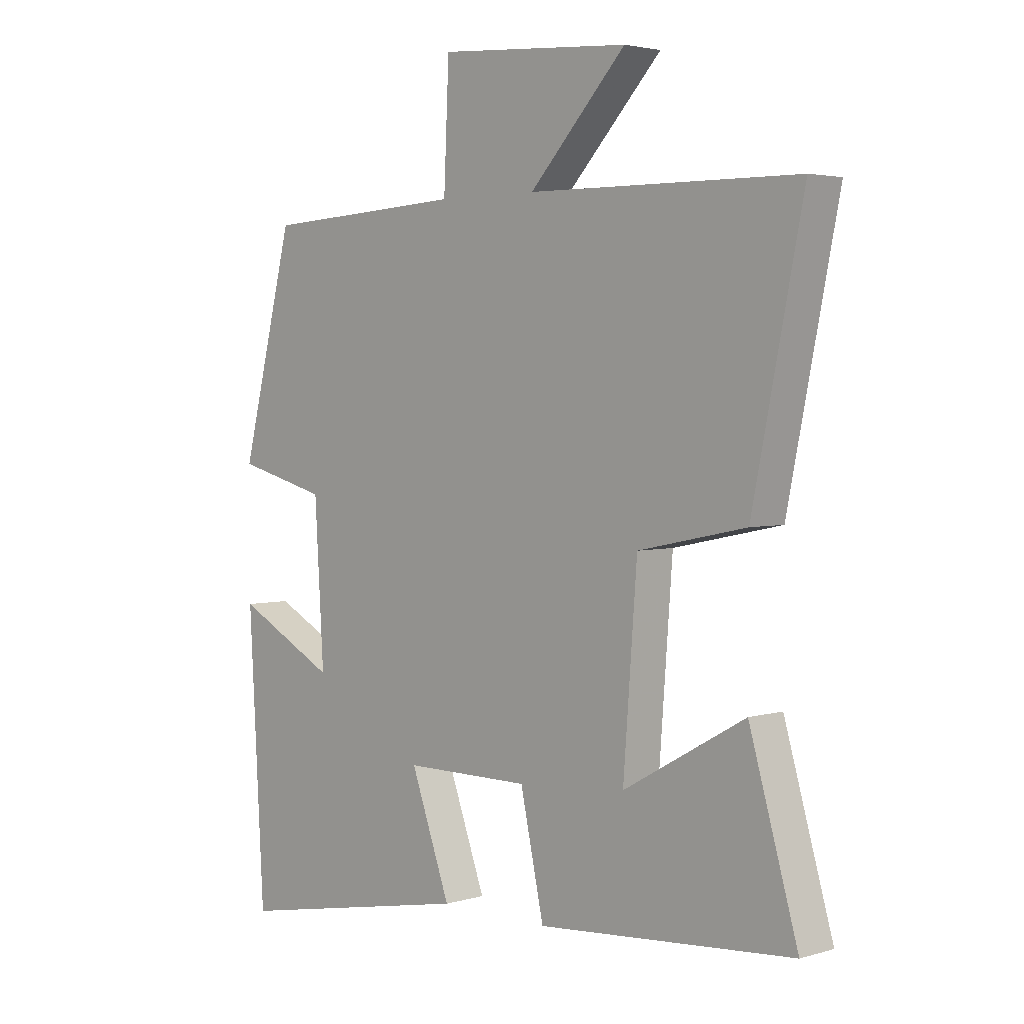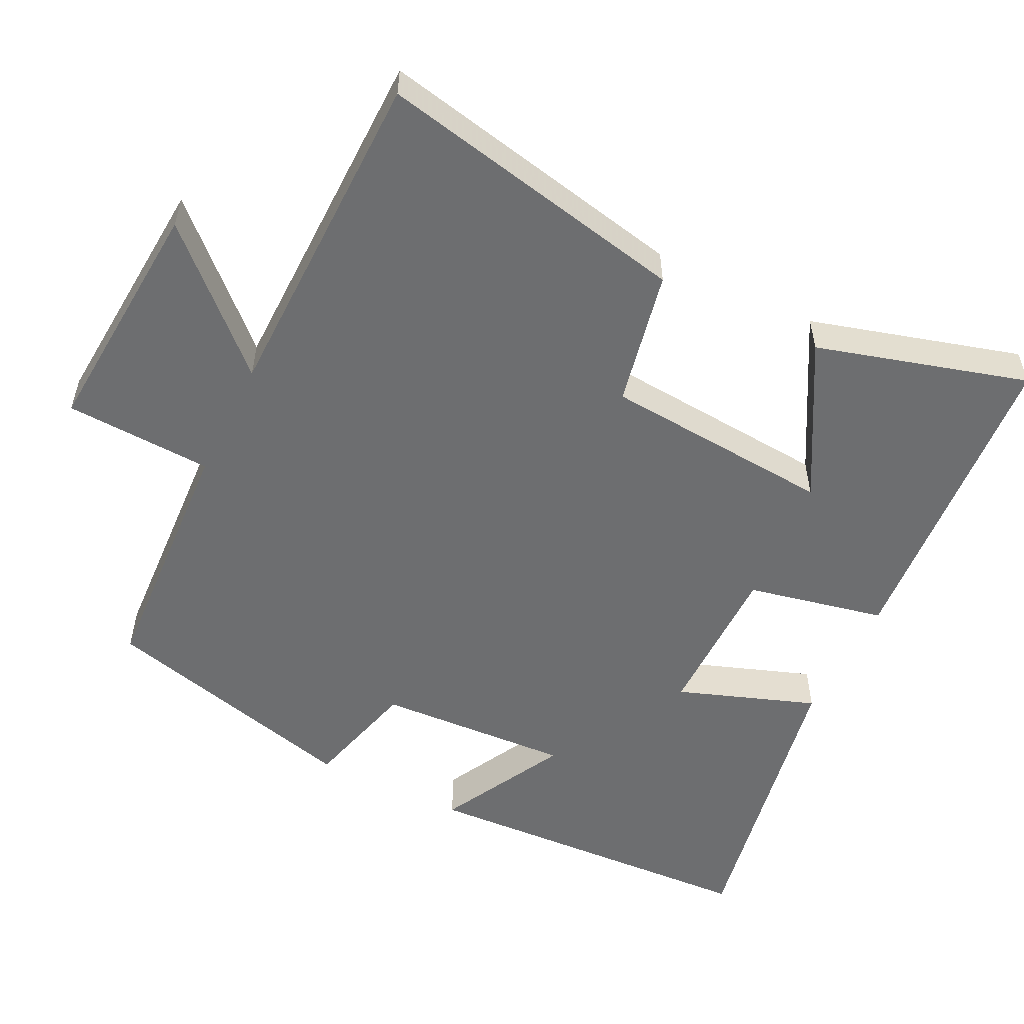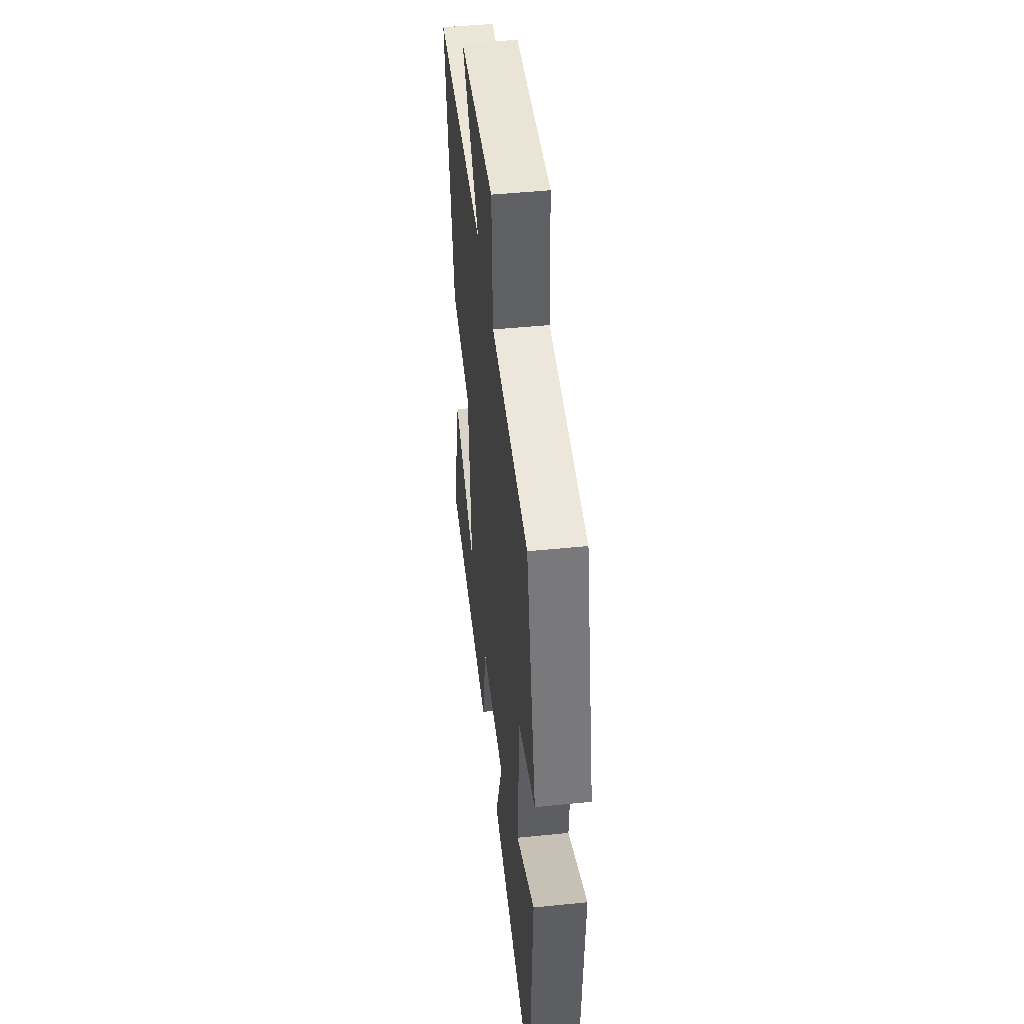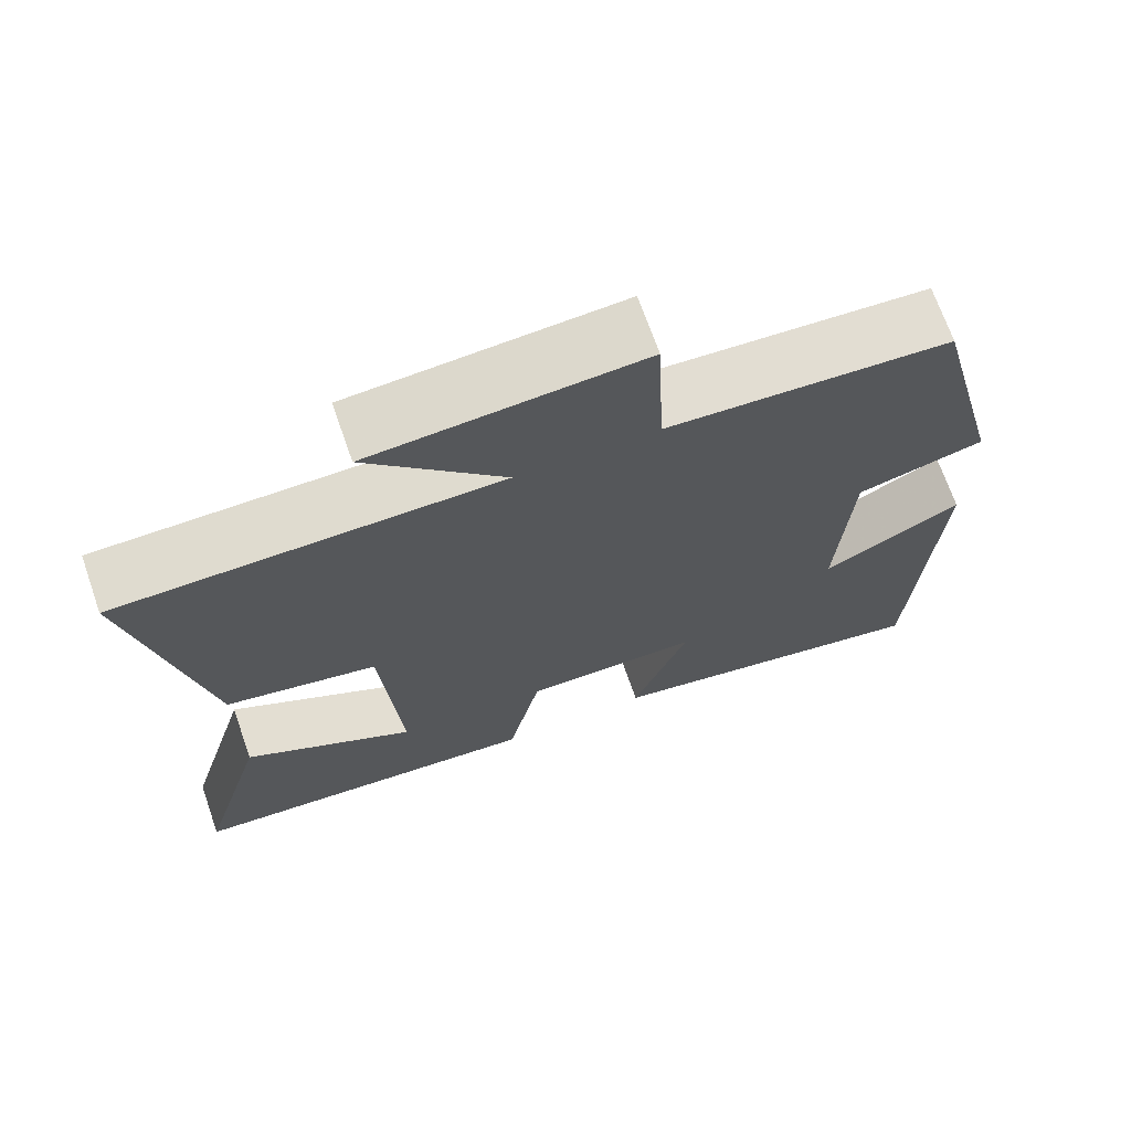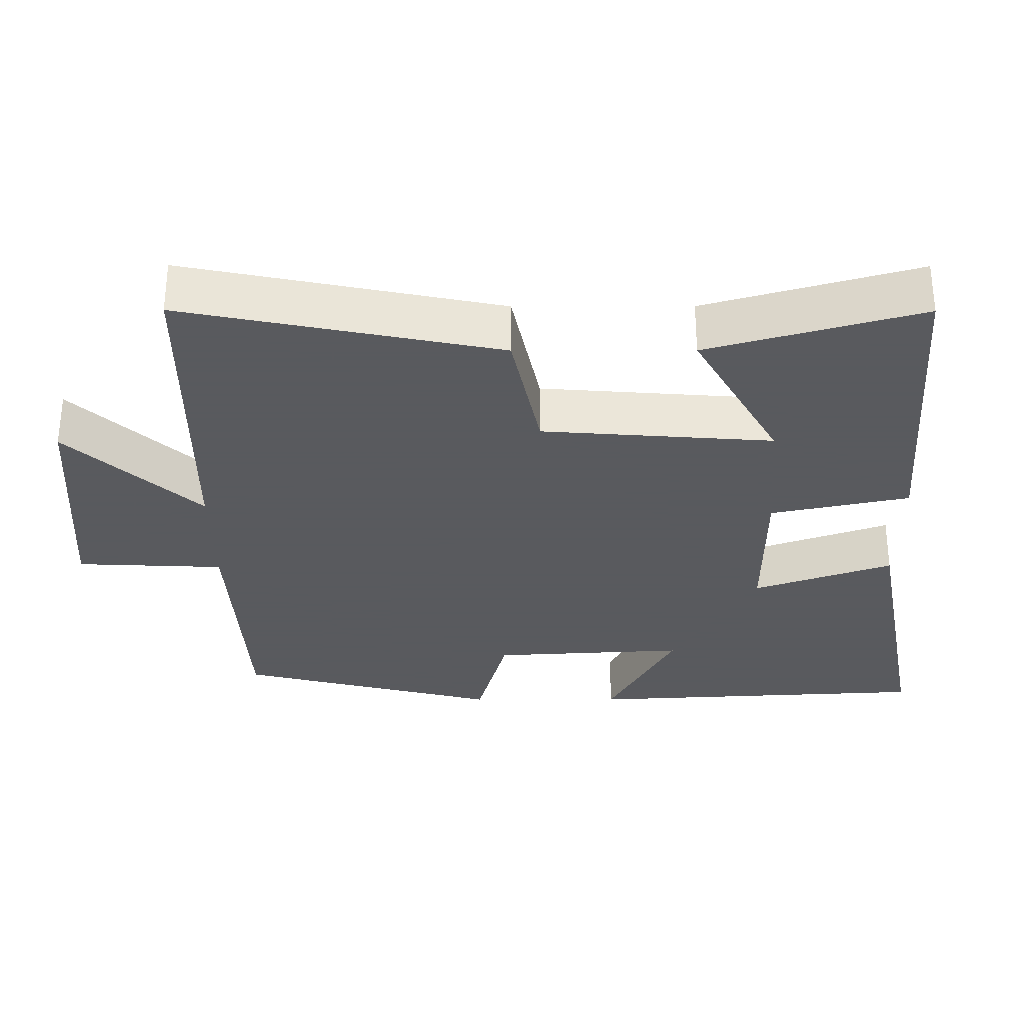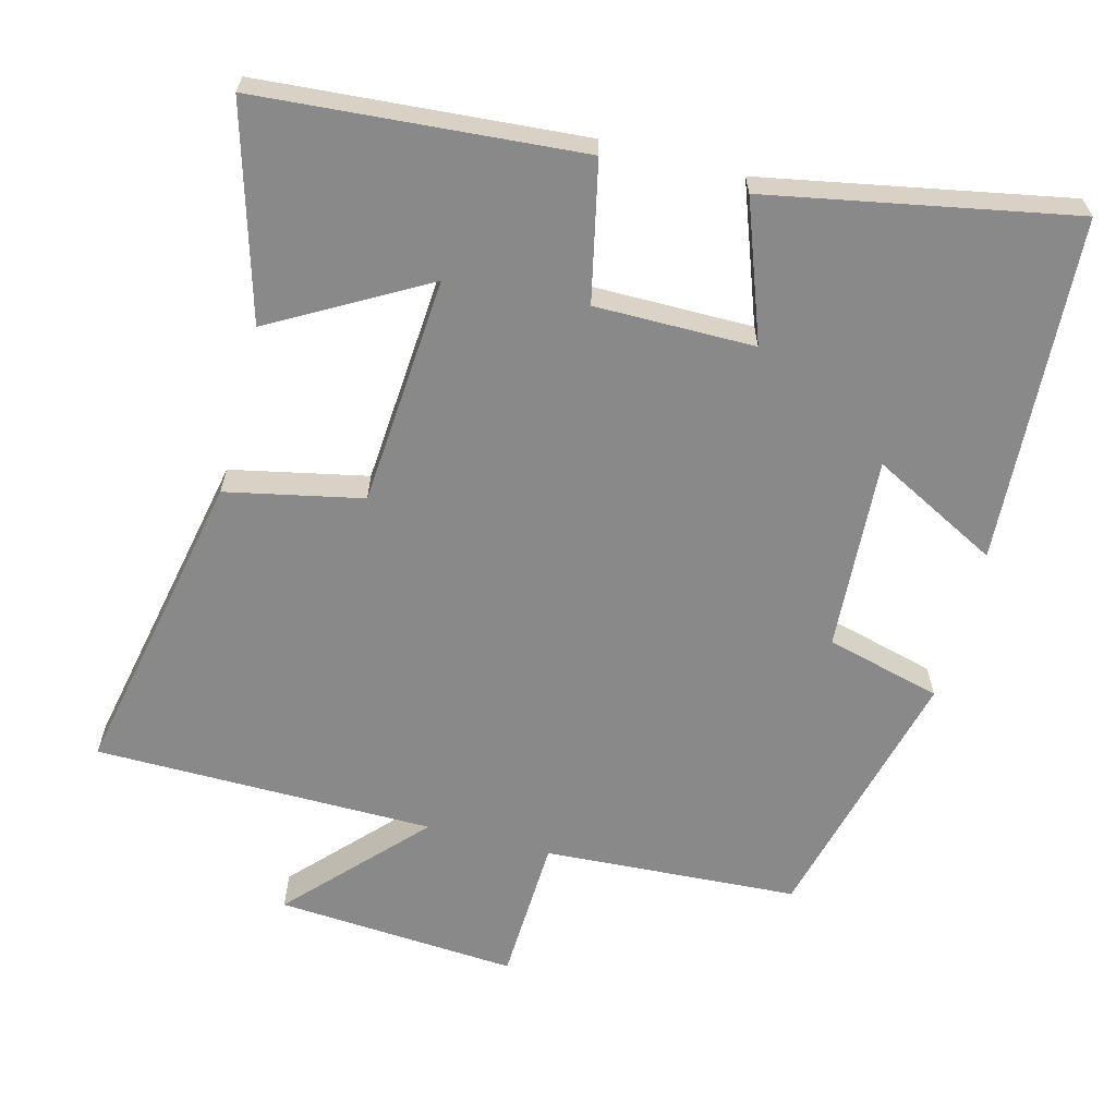
<metadata>
{"format":"obj","ext":"obj","renderer":"f3d","projection":"perspective","resolution":1024,"background":"white","views":[{"elev":3.2,"azim":45.4,"up":"+Z"},{"elev":-54.3,"azim":63.6,"up":"+Y"},{"elev":46.8,"azim":-96.6,"up":"+Z"},{"elev":69.9,"azim":160.7,"up":"+Z"},{"elev":-31.2,"azim":90.1,"up":"+Y"},{"elev":-63.3,"azim":165.4,"up":"+Y"}]}
</metadata>
<code>
v 0.584 0.07 -0.466
v 0.139 0.07 -0.5
v 0.098 0.07 -0.309
v -0.122 0.07 -0.309
v -0.053 0.07 -0.5
v -0.473 0.07 -0.579
v -0.5 0.07 -0.101
v -0.325 0.07 -0.193
v -0.341 0.07 0.075
v -0.5 0.07 0.117
v -0.408 0.07 0.48
v -0.056 0.07 0.5
v -0.047 0.07 0.704
v 0.287 0.07 0.68
v 0.118 0.07 0.5
v 0.588 0.07 0.495
v 0.5 0.07 0.063
v 0.312 0.07 0.024
v 0.288 0.07 -0.294
v 0.5 0.07 -0.175
v 0.584 0 -0.466
v 0.139 0 -0.5
v 0.098 0 -0.309
v -0.122 0 -0.309
v -0.053 0 -0.5
v -0.473 0 -0.579
v -0.5 0 -0.101
v -0.325 0 -0.193
v -0.341 0 0.075
v -0.5 0 0.117
v -0.408 0 0.48
v -0.056 0 0.5
v -0.047 0 0.704
v 0.287 0 0.68
v 0.118 0 0.5
v 0.588 0 0.495
v 0.5 0 0.063
v 0.312 0 0.024
v 0.288 0 -0.294
v 0.5 0 -0.175
f 19 20 1 2
f 18 19 2 3
f 15 16 17 18
f 15 18 3 4
f 12 13 14 15
f 12 15 4
f 9 10 11 12
f 8 9 12 4
f 6 7 8
f 4 5 6 8
f 22 21 40 39
f 23 22 39 38
f 38 37 36 35
f 24 23 38 35
f 35 34 33 32
f 24 35 32
f 32 31 30 29
f 24 32 29 28
f 28 27 26
f 28 26 25 24
f 1 21 22 2
f 2 22 23 3
f 3 23 24 4
f 4 24 25 5
f 5 25 26 6
f 6 26 27 7
f 7 27 28 8
f 8 28 29 9
f 9 29 30 10
f 10 30 31 11
f 11 31 32 12
f 12 32 33 13
f 13 33 34 14
f 14 34 35 15
f 15 35 36 16
f 16 36 37 17
f 17 37 38 18
f 18 38 39 19
f 19 39 40 20
f 20 40 21 1

</code>
